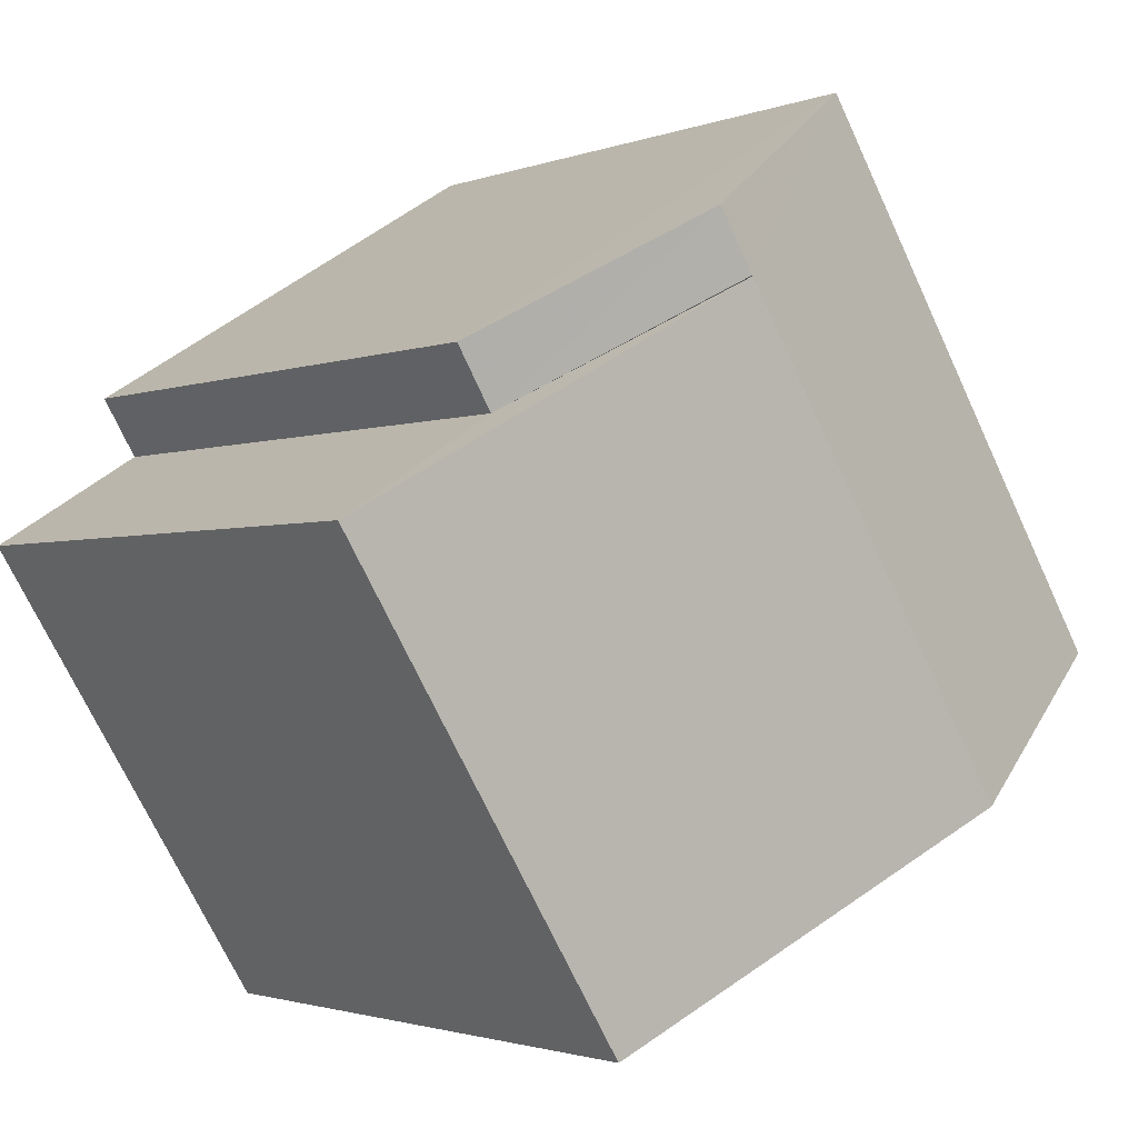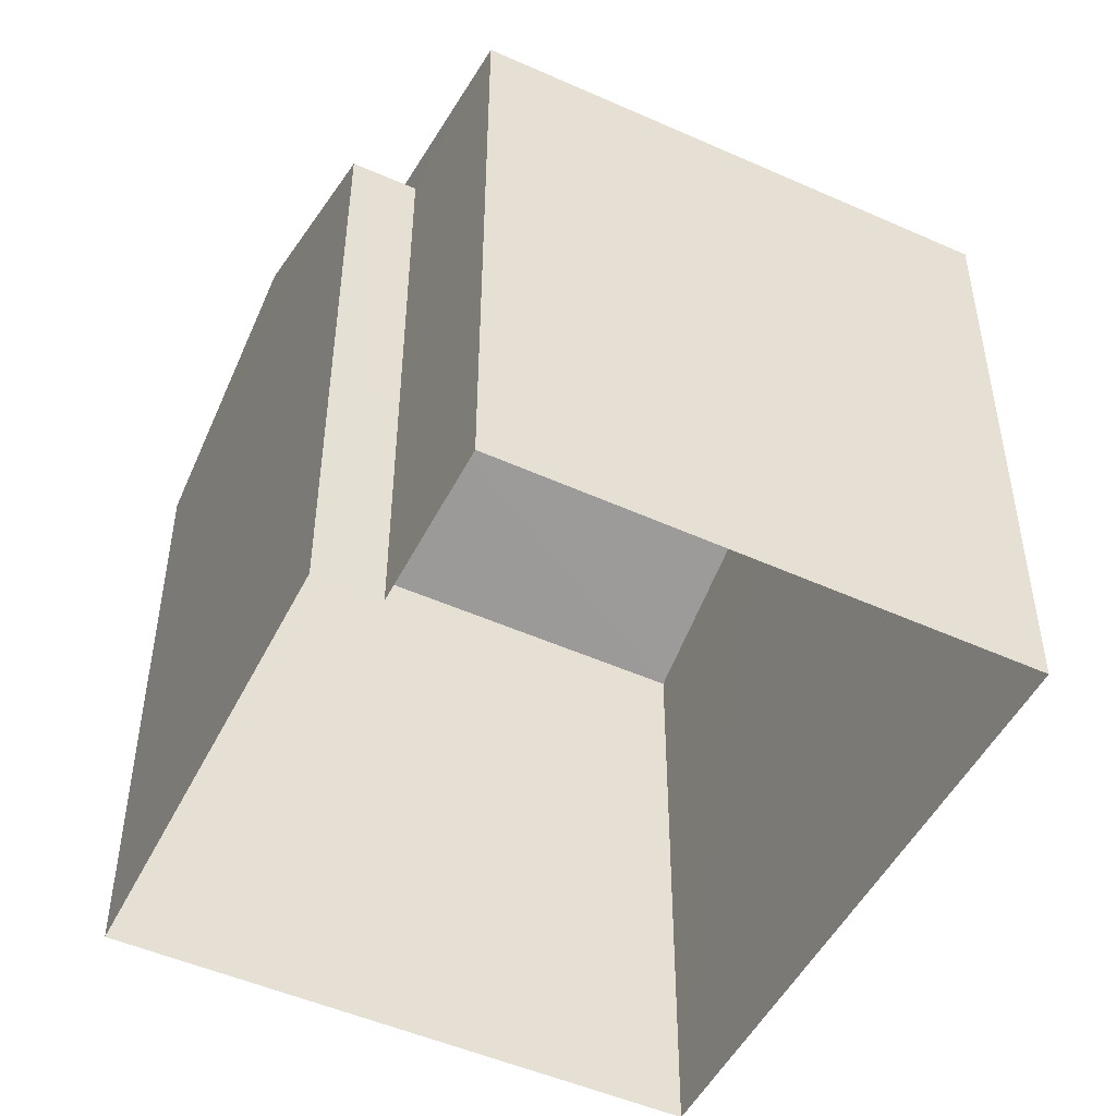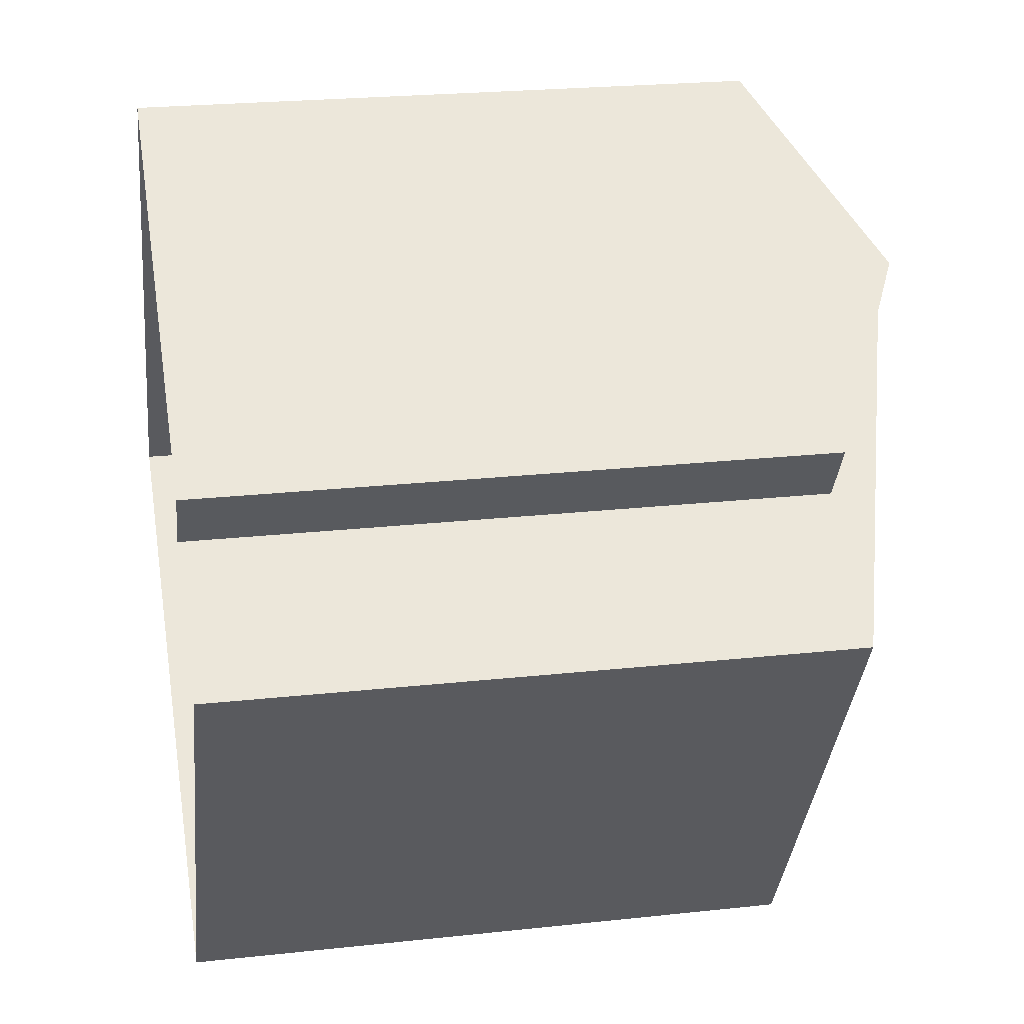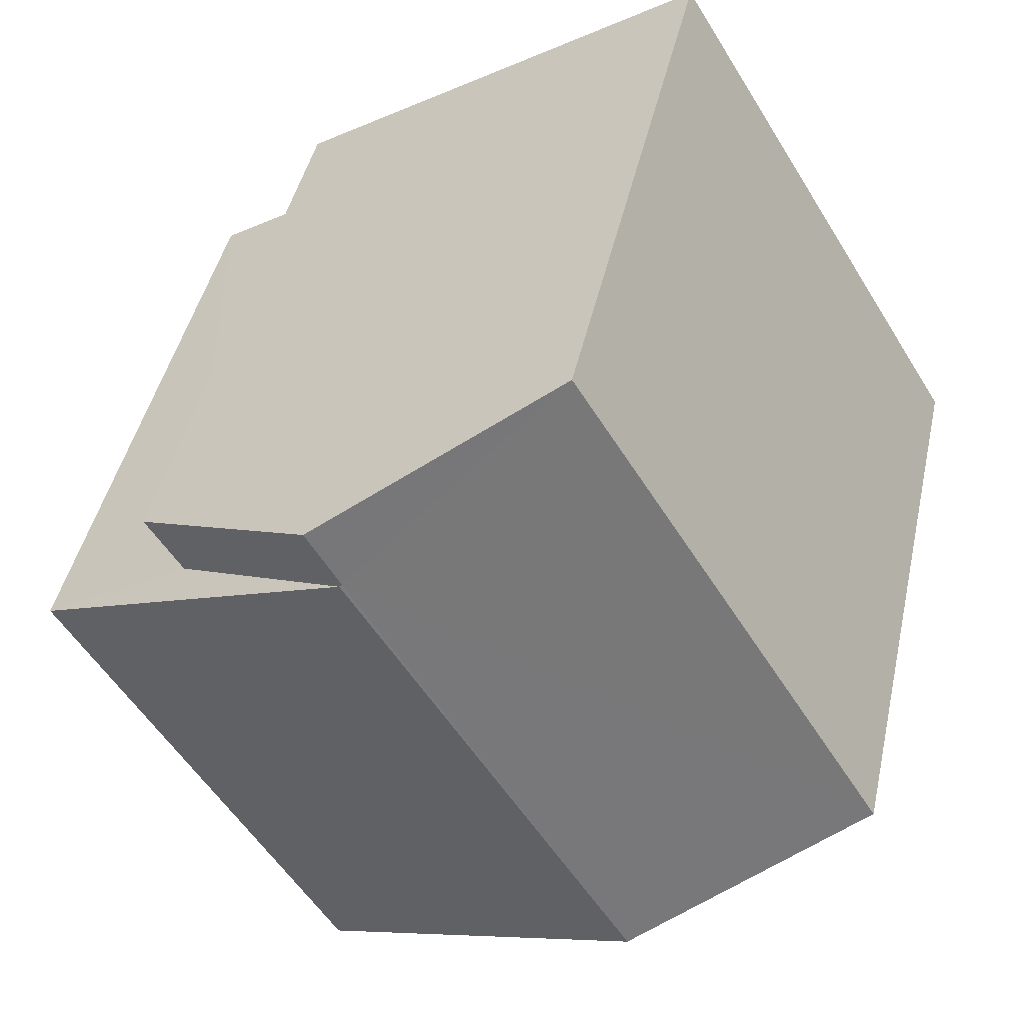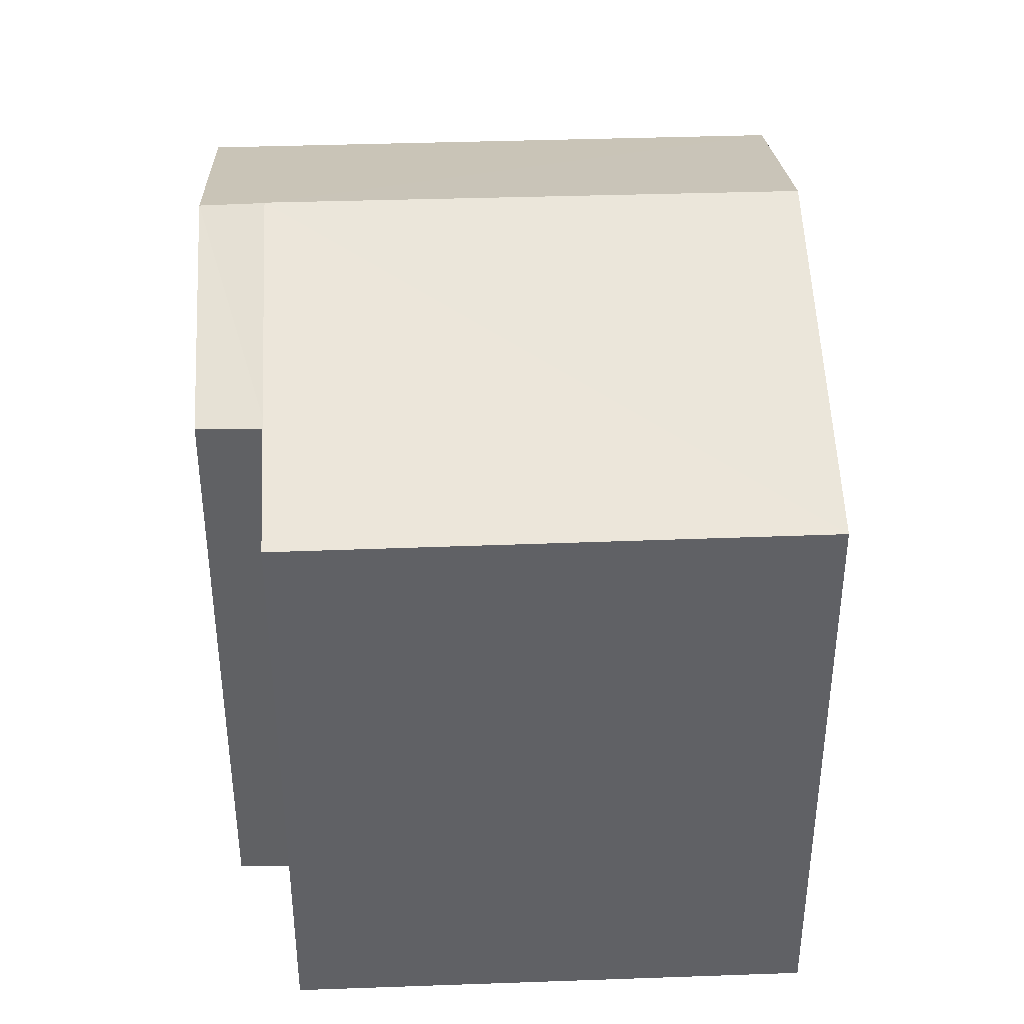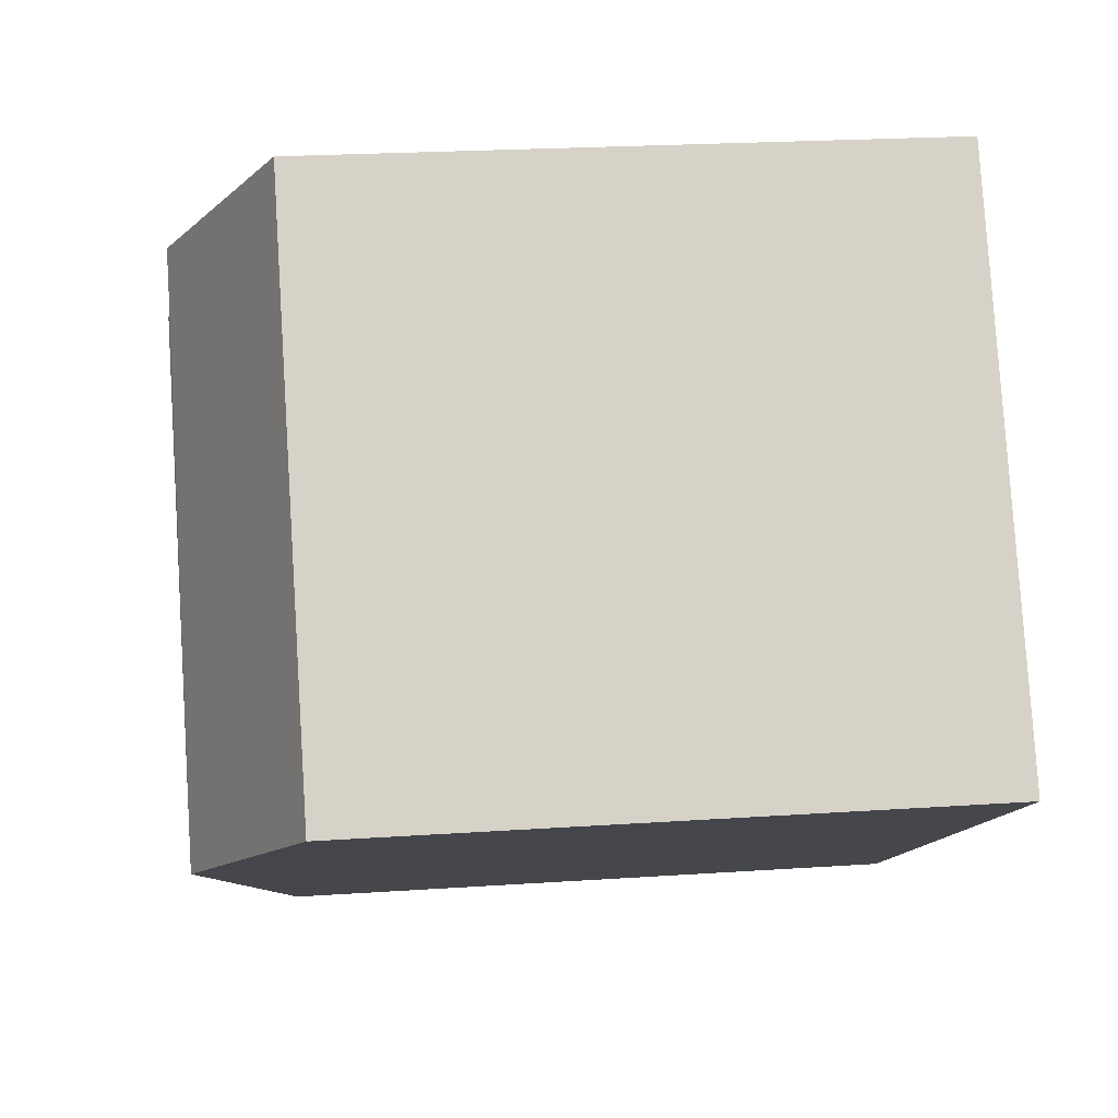
<metadata>
{"format":"obj","ext":"obj","renderer":"f3d","projection":"perspective","resolution":1024,"background":"white","views":[{"elev":-1.9,"azim":-36.4,"up":"+Y"},{"elev":-49.9,"azim":-84.4,"up":"+Z"},{"elev":23.7,"azim":-100.5,"up":"+Y"},{"elev":43.9,"azim":12.2,"up":"+Y"},{"elev":41.2,"azim":-60.9,"up":"+Z"},{"elev":21.0,"azim":83.0,"up":"+Y"}]}
</metadata>
<code>
v -3.111e+05 4.313e+04 3.233
v -3.111e+05 4.314e+04 3.237
v -3.111e+05 4.313e+04 3.238
v -3.111e+05 4.314e+04 3.241
v -3.111e+05 4.313e+04 3.236
v -3.111e+05 4.314e+04 3.237
v -3.111e+05 4.314e+04 10.62
v -3.111e+05 4.313e+04 9.587
v -3.111e+05 4.313e+04 9.584
v -3.111e+05 4.313e+04 10.62
v -3.111e+05 4.314e+04 10.61
v -3.111e+05 4.313e+04 9.589
v -3.111e+05 4.314e+04 9.592
v -3.111e+05 4.314e+04 10.61
v -3.111e+05 4.314e+04 9.588
v -3.111e+05 4.314e+04 9.588
f 1 2 3
f 3 2 4
f 1 5 2
f 4 2 6
f 7 8 9
f 10 7 9
f 7 10 11
f 10 12 11
f 11 13 14
f 11 12 13
f 15 14 16
f 15 11 14
f 2 5 15
f 11 15 7
f 7 15 8
f 15 5 8
f 8 5 1
f 9 8 1
f 3 13 12
f 3 4 13
f 4 6 13
f 13 16 14
f 13 6 16
f 9 1 10
f 1 3 10
f 3 12 10
f 2 16 6
f 2 15 16

</code>
